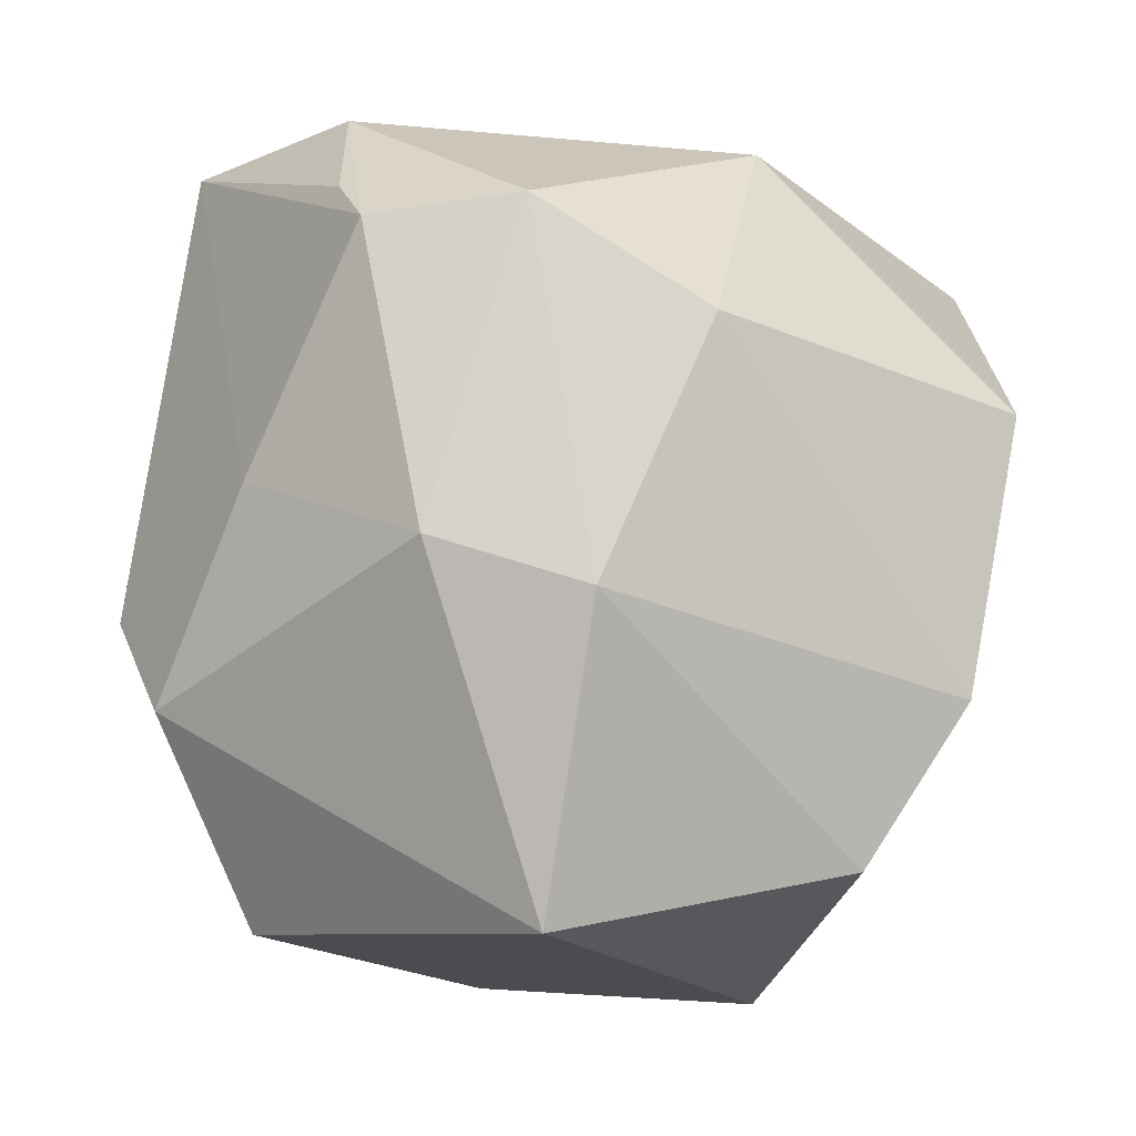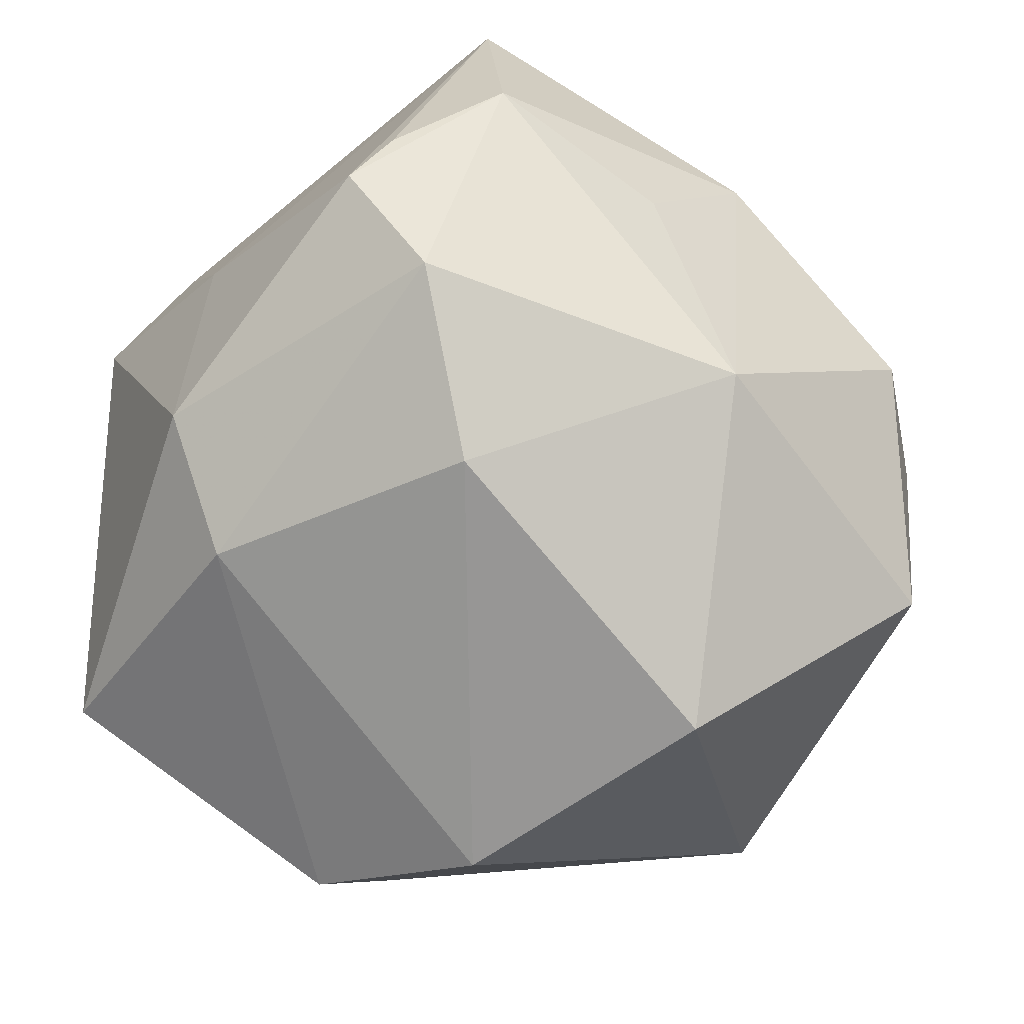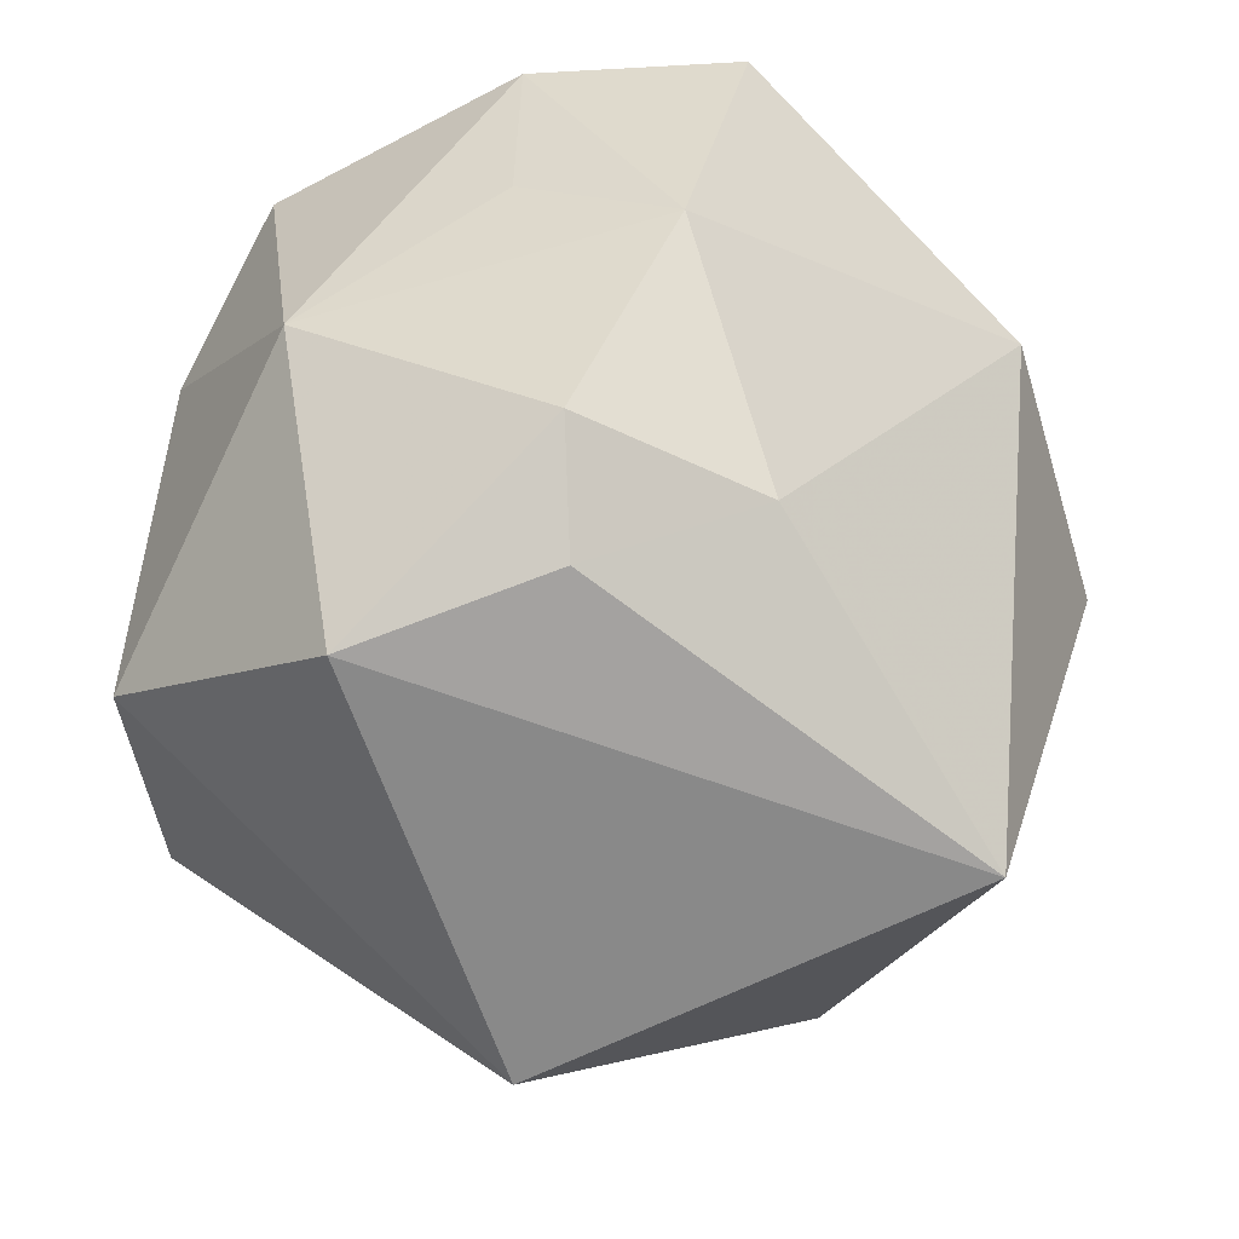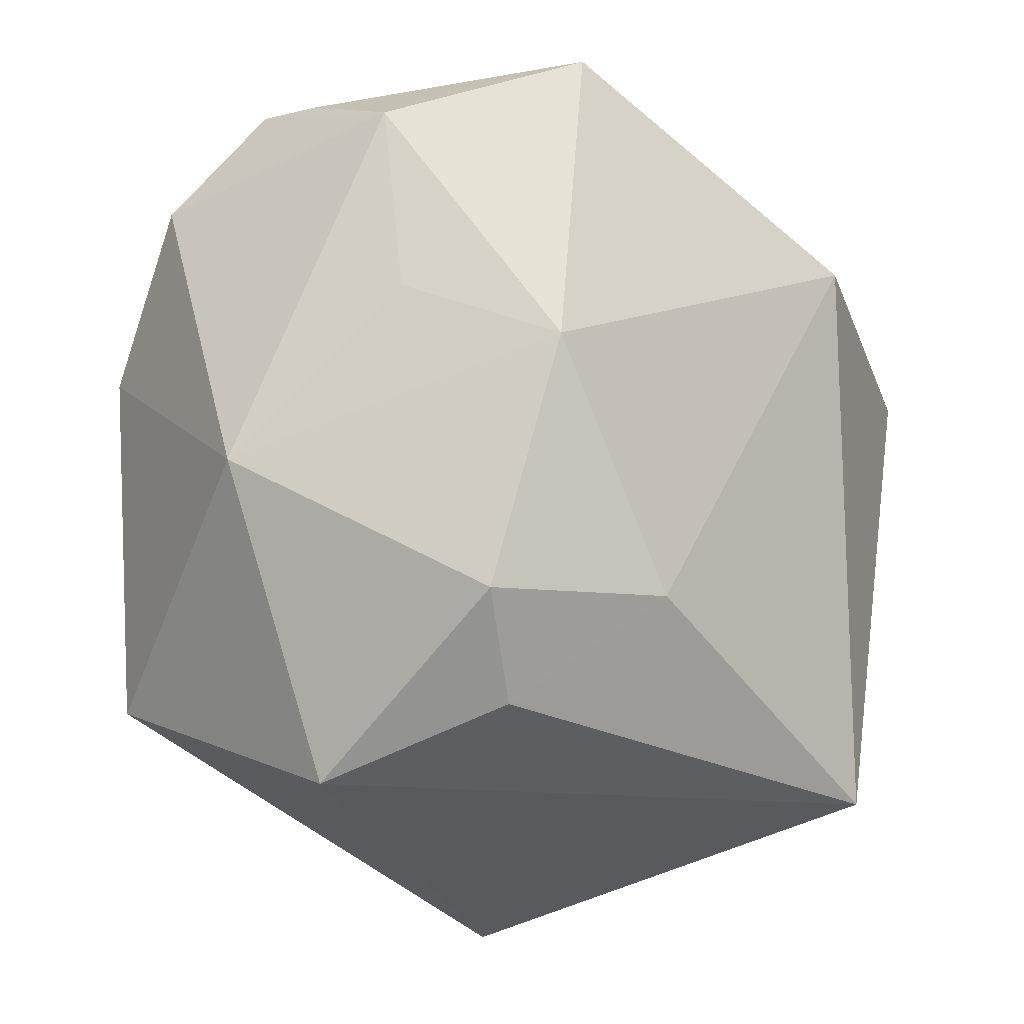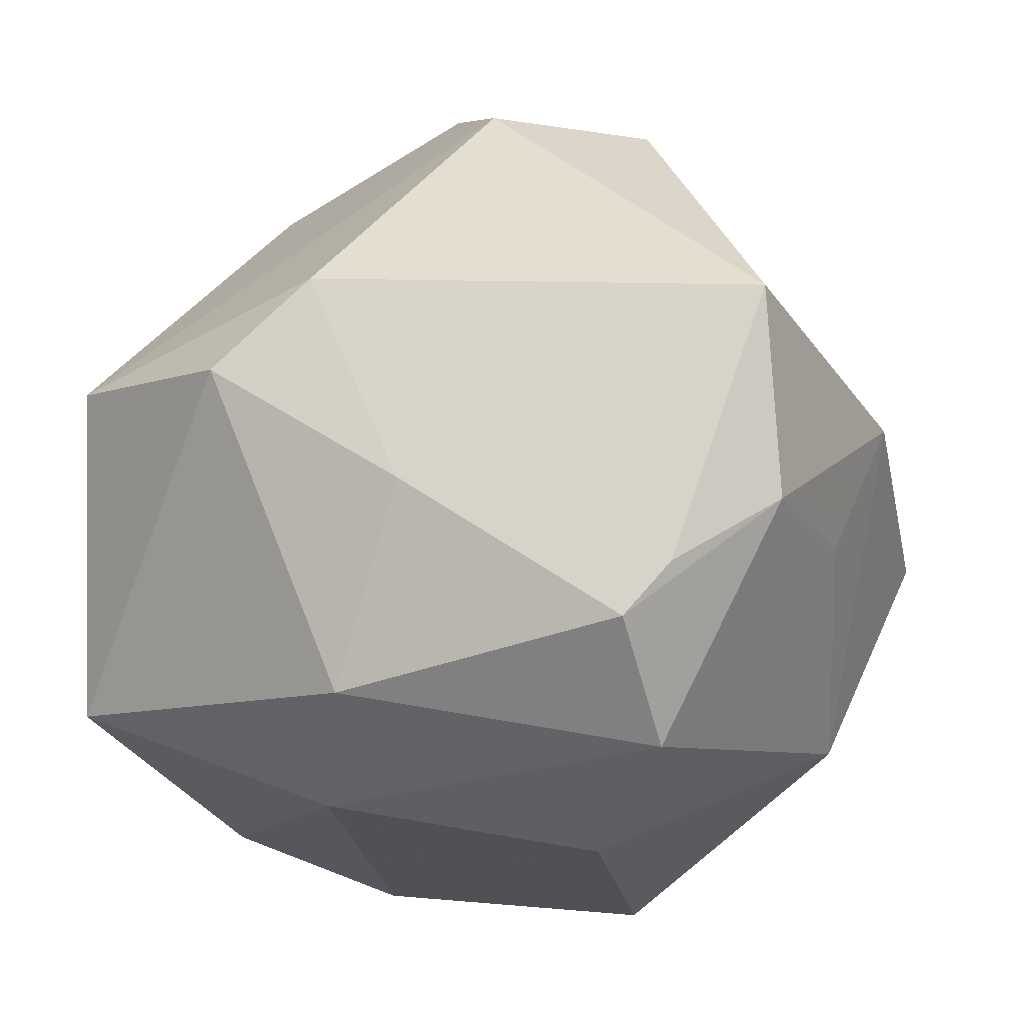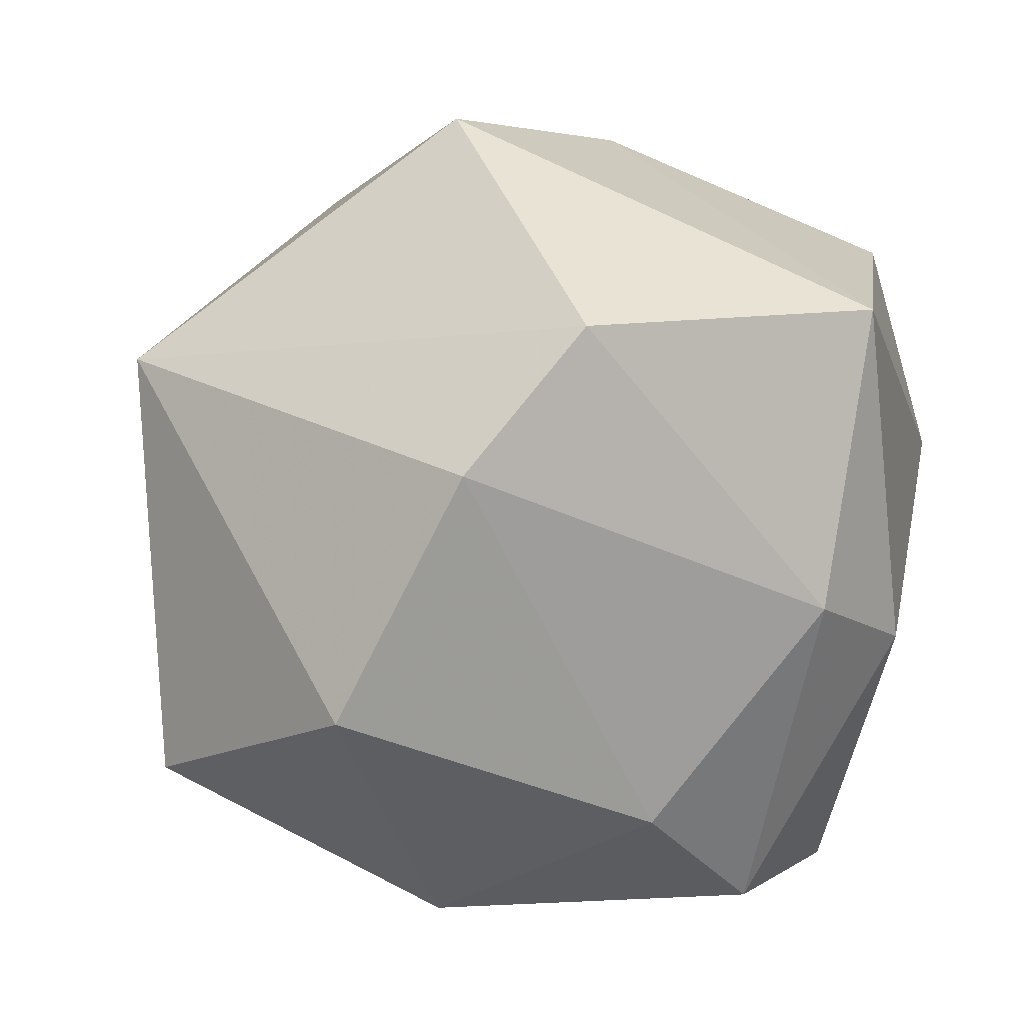
<metadata>
{"format":"obj","ext":"obj","renderer":"f3d","projection":"perspective","resolution":1024,"background":"white","views":[{"elev":-11.5,"azim":136.0,"up":"+Y"},{"elev":-64.7,"azim":138.8,"up":"+Z"},{"elev":45.1,"azim":-95.8,"up":"+Y"},{"elev":74.9,"azim":-103.0,"up":"+Y"},{"elev":-8.9,"azim":106.5,"up":"+Z"},{"elev":-69.9,"azim":-16.0,"up":"+Z"}]}
</metadata>
<code>
v -0.0002636 0.03919 -0.02815
v -0.01886 0.01116 -0.04661
v -0.05049 -0.01117 -0.01221
v 0.03436 0.04065 -0.003411
v 0.04331 0.02551 -0.01631
v 0.03336 0.02714 -0.02917
v -0.00279 -0.04494 0.01667
v 0.03184 -0.04114 0.01281
v -0.0332 -0.02749 0.0194
v 0.01131 0.02089 0.04416
v -0.04758 0.009462 0.03249
v -0.02266 -0.02705 0.02982
v 0.02628 -0.04275 -0.02393
v 0.001202 -0.005785 0.05158
v -0.02465 0.03581 0.01429
v -0.03528 0.03136 -0.02601
v 0.04129 0.03025 -0.0105
v 0.03586 0.03946 0.01939
v 0.003022 0.04697 0.009059
v -0.03253 0.03736 -0.004788
v 0.01768 0.003835 0.04639
v 0.04496 0.001417 -0.0009542
v 0.01354 0.04276 -0.005987
v 0.04289 -0.009397 0.02184
v -0.02252 -0.0468 -0.005668
v -0.0008965 -0.02898 0.04073
v 0.04548 -0.01986 0.01181
v -0.0218 0.04576 -0.004236
v -0.004682 -0.03582 -0.03692
v -0.01318 -0.0187 -0.04416
v 0.04141 -0.006557 -0.0233
v 0.02978 -0.01155 -0.03477
v 0.01825 0.01624 -0.03969
f 13 7 25
f 6 32 33
f 33 1 6
f 2 1 33
f 31 32 6
f 31 27 13
f 13 32 31
f 8 26 7
f 21 26 8
f 8 7 13
f 13 27 8
f 13 25 29
f 29 32 13
f 9 25 7
f 24 18 21
f 21 8 24
f 24 8 27
f 14 26 21
f 11 26 14
f 10 18 19
f 19 15 10
f 21 18 10
f 10 15 11
f 10 14 21
f 11 14 10
f 3 29 25
f 3 9 11
f 25 9 3
f 23 1 19
f 16 1 2
f 2 3 16
f 16 3 11
f 6 1 4
f 1 23 4
f 19 18 4
f 4 23 19
f 5 31 6
f 6 4 5
f 7 26 12
f 12 9 7
f 12 26 11
f 11 9 12
f 30 3 2
f 29 3 30
f 32 29 30
f 2 33 30
f 30 33 32
f 19 1 28
f 1 16 28
f 28 15 19
f 27 31 22
f 31 5 22
f 22 24 27
f 18 24 22
f 22 5 18
f 17 4 18
f 18 5 17
f 17 5 4
f 20 16 11
f 20 28 16
f 11 15 20
f 15 28 20

</code>
